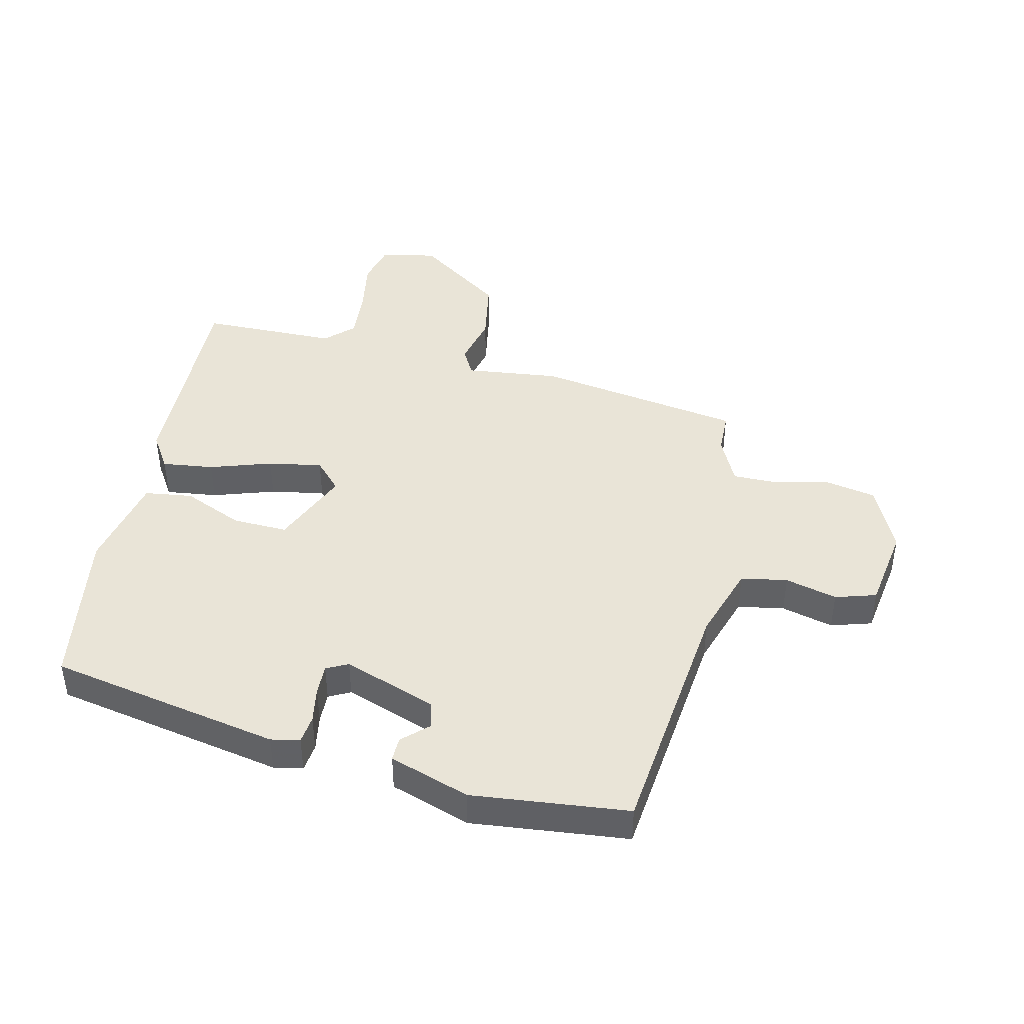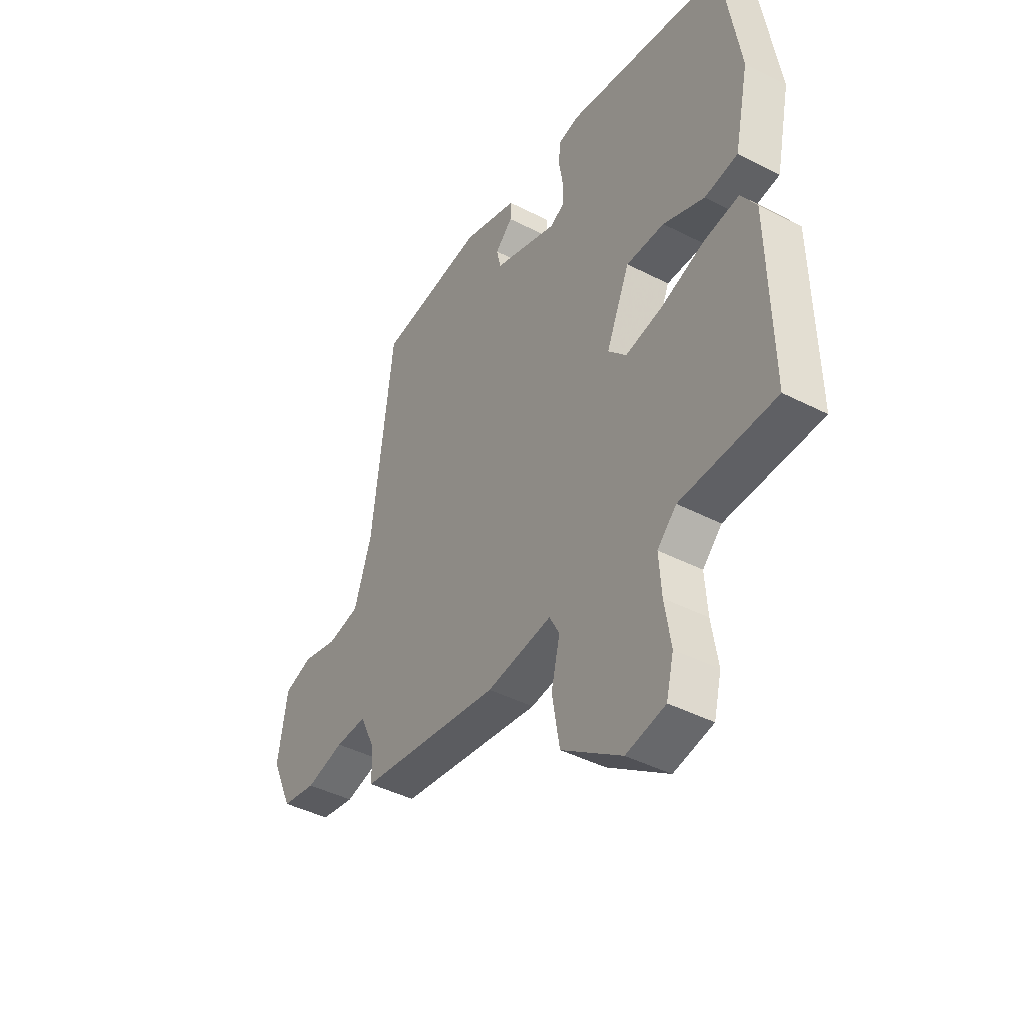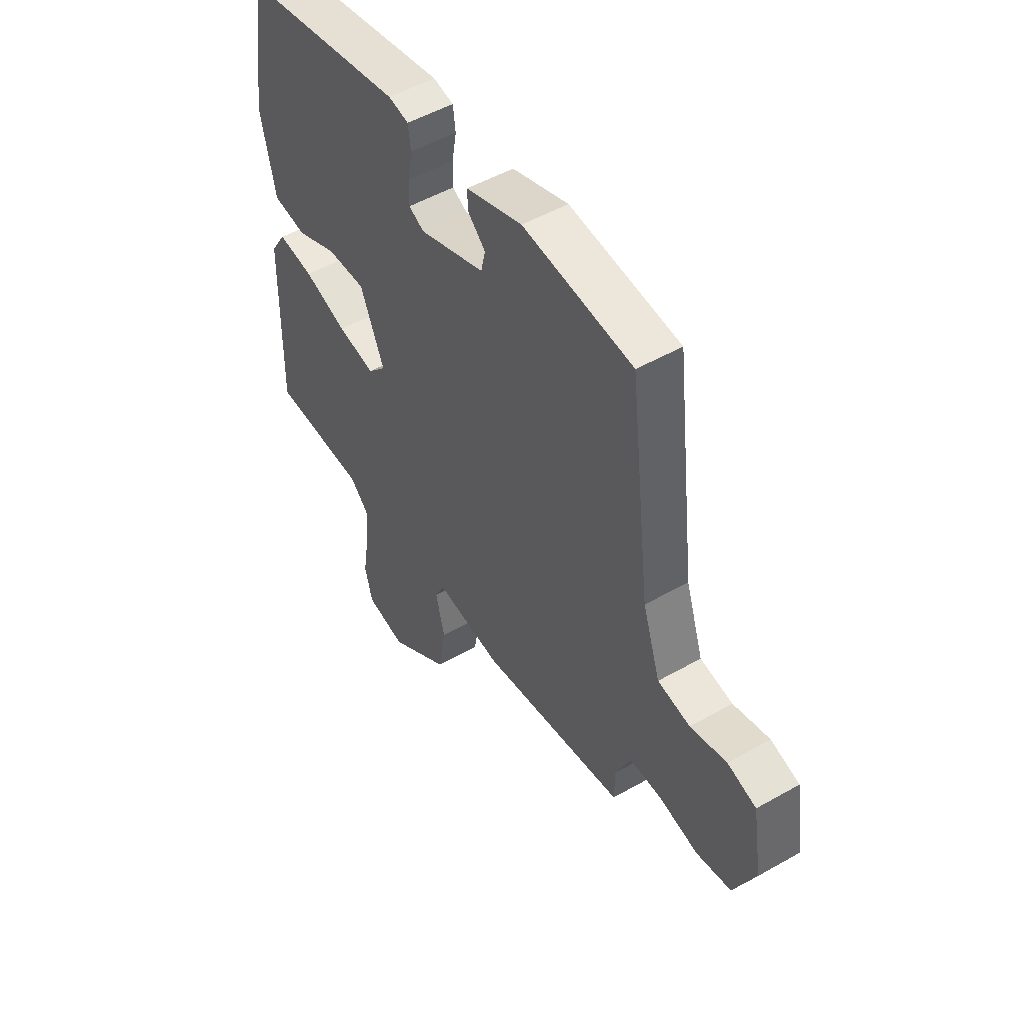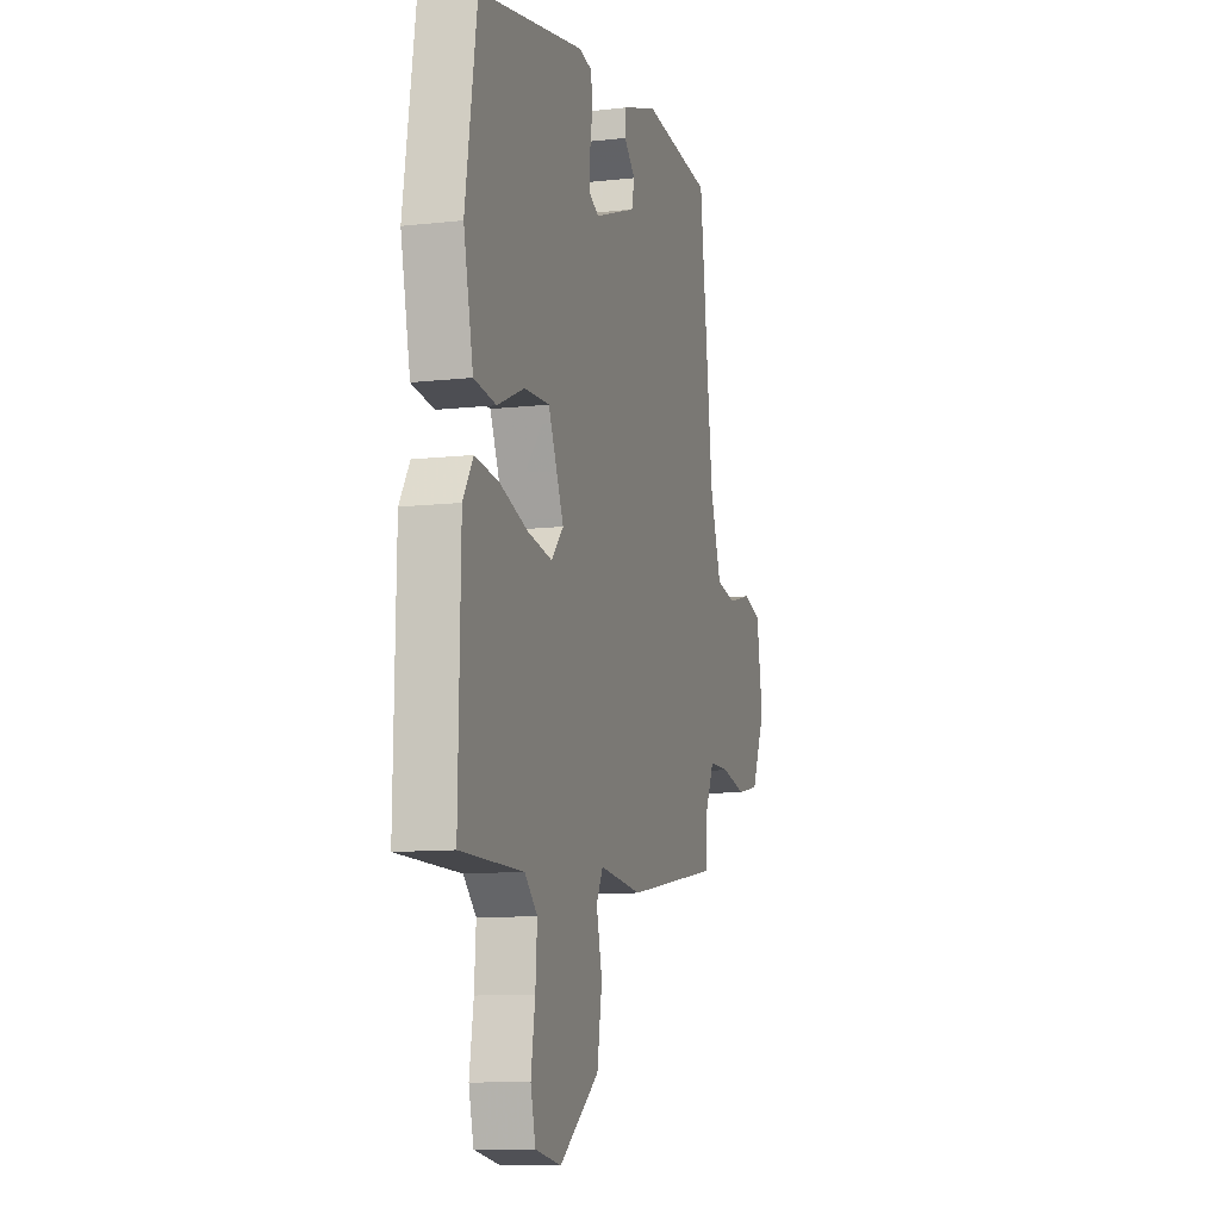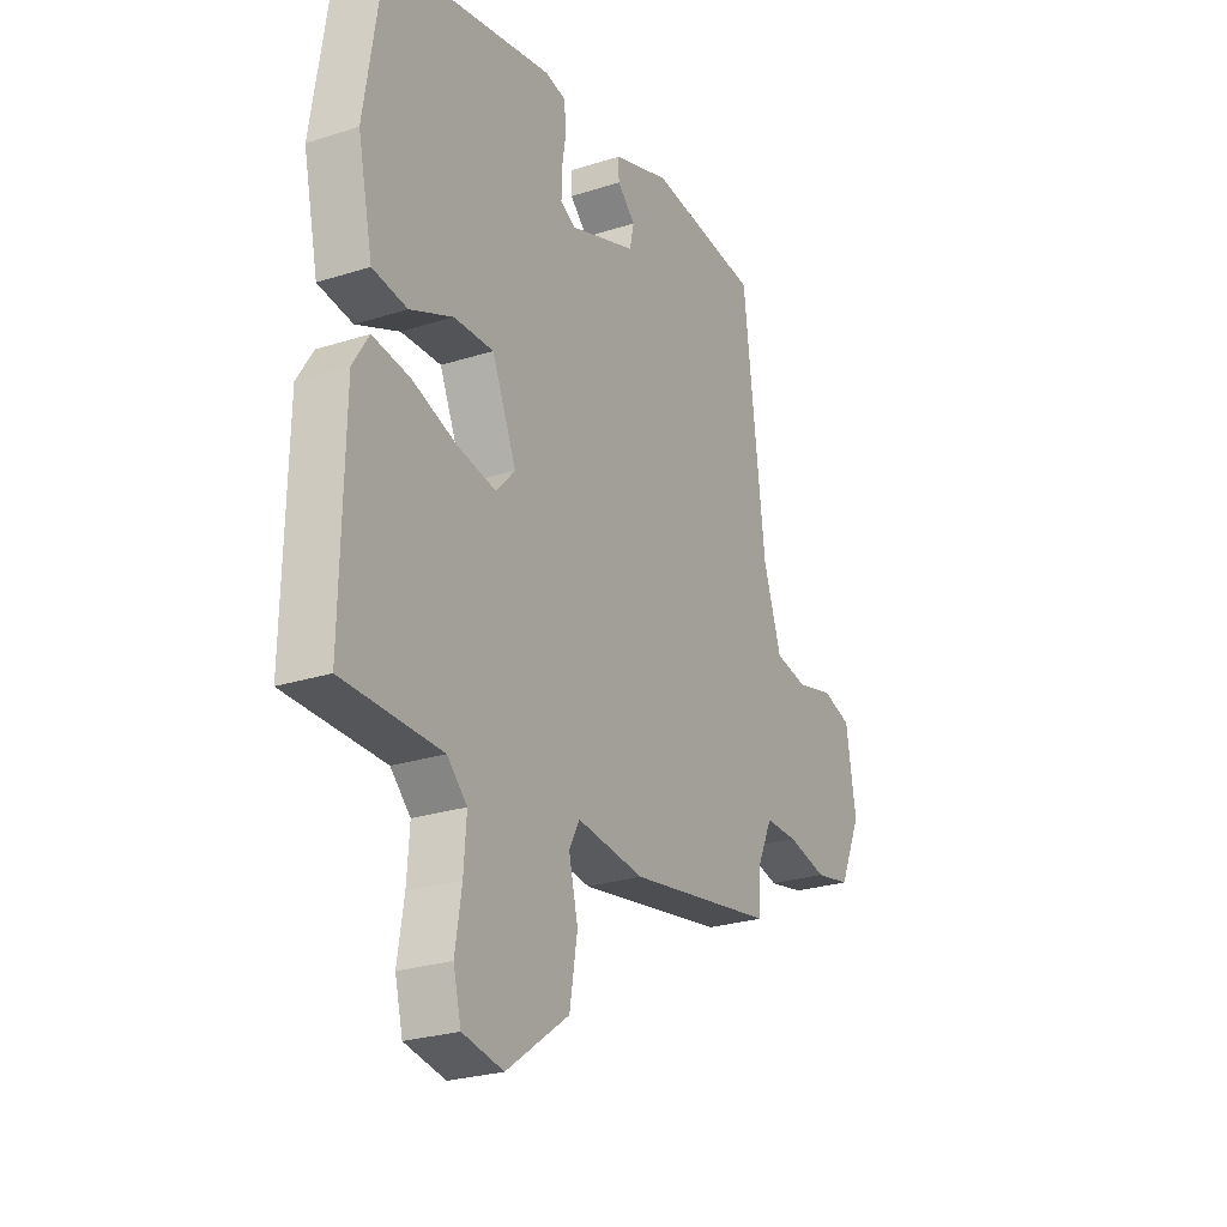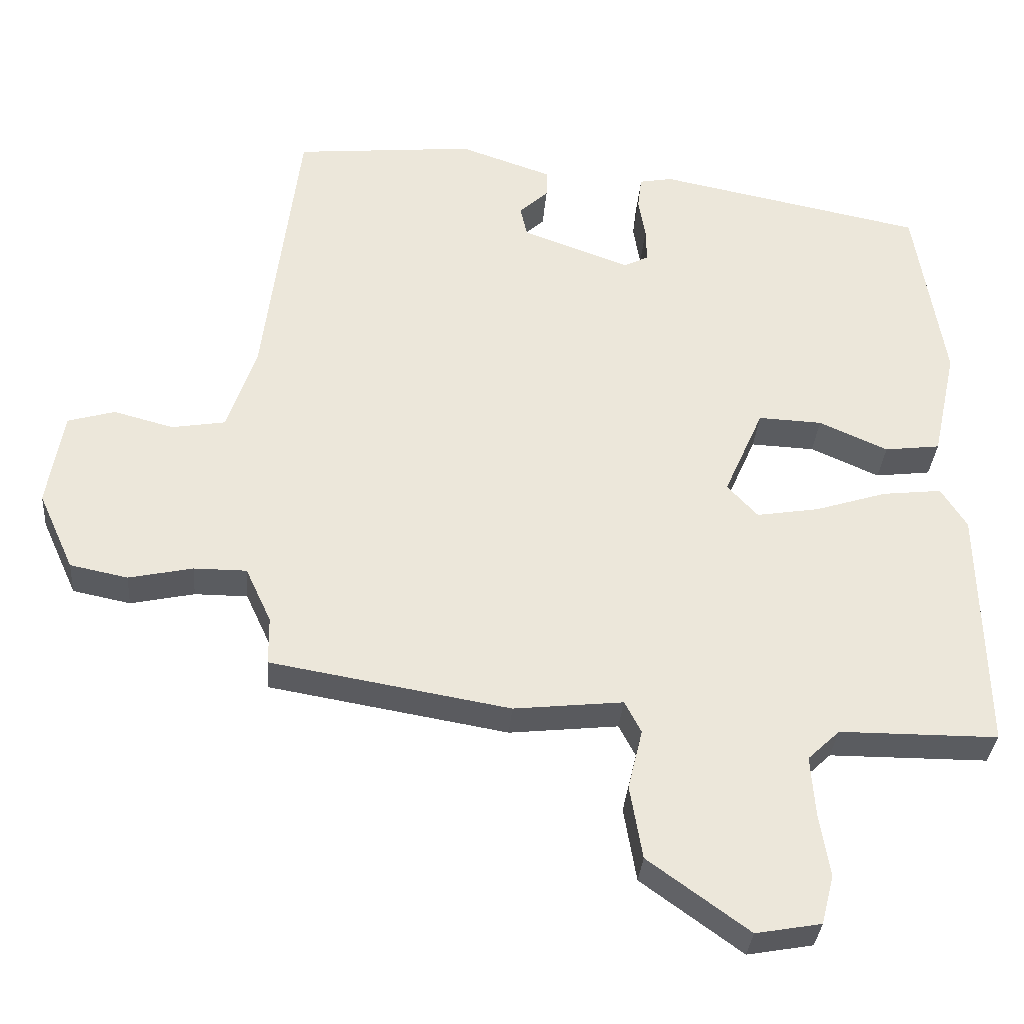
<metadata>
{"format":"obj","ext":"obj","renderer":"f3d","projection":"perspective","resolution":1024,"background":"white","views":[{"elev":43.2,"azim":12.5,"up":"+Y"},{"elev":-43.2,"azim":-121.3,"up":"+Z"},{"elev":51.2,"azim":58.2,"up":"+Z"},{"elev":-10.5,"azim":-74.1,"up":"+Z"},{"elev":-25.8,"azim":-63.0,"up":"+Z"},{"elev":-33.7,"azim":175.5,"up":"+Z"}]}
</metadata>
<code>
v 0.482 0.07 -0.443
v 0.138 0.07 -0.502
v -0.019 0.07 -0.485
v -0.043 0.07 -0.531
v -0.022 0.07 -0.618
v -0.04 0.07 -0.725
v -0.185 0.07 -0.83
v -0.279 0.07 -0.813
v -0.297 0.07 -0.742
v -0.282 0.07 -0.648
v -0.276 0.07 -0.563
v -0.322 0.07 -0.519
v -0.55 0.07 -0.518
v -0.543 0.07 -0.159
v -0.506 0.07 -0.1
v -0.42 0.07 -0.11
v -0.317 0.07 -0.143
v -0.227 0.07 -0.158
v -0.183 0.07 -0.11
v -0.24 0.07 0.02
v -0.332 0.07 0.016
v -0.431 0.07 -0.028
v -0.511 0.07 -0.018
v -0.546 0.07 0.143
v -0.504 0.07 0.414
v -0.119 0.07 0.491
v -0.071 0.07 0.482
v -0.065 0.07 0.435
v -0.075 0.07 0.375
v -0.076 0.07 0.324
v -0.04 0.07 0.306
v 0.115 0.07 0.363
v 0.125 0.07 0.408
v 0.083 0.07 0.447
v 0.082 0.07 0.487
v 0.215 0.07 0.533
v 0.475 0.07 0.508
v 0.526 0.07 0.091
v 0.568 0.07 -0.034
v 0.645 0.07 -0.047
v 0.731 0.07 -0.024
v 0.799 0.07 -0.044
v 0.822 0.07 -0.183
v 0.771 0.07 -0.296
v 0.688 0.07 -0.313
v 0.596 0.07 -0.293
v 0.52 0.07 -0.293
v 0.483 0.07 -0.373
v 0.482 0 -0.443
v 0.138 0 -0.502
v -0.019 0 -0.485
v -0.043 0 -0.531
v -0.022 0 -0.618
v -0.04 0 -0.725
v -0.185 0 -0.83
v -0.279 0 -0.813
v -0.297 0 -0.742
v -0.282 0 -0.648
v -0.276 0 -0.563
v -0.322 0 -0.519
v -0.55 0 -0.518
v -0.543 0 -0.159
v -0.506 0 -0.1
v -0.42 0 -0.11
v -0.317 0 -0.143
v -0.227 0 -0.158
v -0.183 0 -0.11
v -0.24 0 0.02
v -0.332 0 0.016
v -0.431 0 -0.028
v -0.511 0 -0.018
v -0.546 0 0.143
v -0.504 0 0.414
v -0.119 0 0.491
v -0.071 0 0.482
v -0.065 0 0.435
v -0.075 0 0.375
v -0.076 0 0.324
v -0.04 0 0.306
v 0.115 0 0.363
v 0.125 0 0.408
v 0.083 0 0.447
v 0.082 0 0.487
v 0.215 0 0.533
v 0.475 0 0.508
v 0.526 0 0.091
v 0.568 0 -0.034
v 0.645 0 -0.047
v 0.731 0 -0.024
v 0.799 0 -0.044
v 0.822 0 -0.183
v 0.771 0 -0.296
v 0.688 0 -0.313
v 0.596 0 -0.293
v 0.52 0 -0.293
v 0.483 0 -0.373
f 44 45 46
f 43 44 46
f 42 43 46
f 41 42 46
f 40 41 46
f 39 40 46 47
f 38 39 47 48
f 36 37 38
f 35 36 38
f 34 35 38
f 33 34 38
f 32 33 38 48
f 27 28 29
f 26 27 29
f 25 26 29
f 24 25 29
f 23 24 29
f 22 23 29
f 21 22 29
f 20 21 29 30
f 19 20 30 31
f 15 16 17
f 14 15 17
f 13 14 17
f 12 13 17
f 11 12 17 18
f 10 11 18 19
f 9 10 19
f 8 9 19
f 7 8 19
f 6 7 19
f 5 6 19
f 4 5 19
f 1 2 3
f 48 1 3
f 32 48 3
f 31 32 3
f 19 31 3
f 3 4 19
f 94 93 92
f 94 92 91
f 94 91 90
f 94 90 89
f 94 89 88
f 95 94 88 87
f 96 95 87 86
f 86 85 84
f 86 84 83
f 86 83 82
f 86 82 81
f 96 86 81 80
f 77 76 75
f 77 75 74
f 77 74 73
f 77 73 72
f 77 72 71
f 77 71 70
f 77 70 69
f 78 77 69 68
f 79 78 68 67
f 65 64 63
f 65 63 62
f 65 62 61
f 65 61 60
f 66 65 60 59
f 67 66 59 58
f 67 58 57
f 67 57 56
f 67 56 55
f 67 55 54
f 67 54 53
f 67 53 52
f 51 50 49
f 51 49 96
f 51 96 80
f 51 80 79
f 51 79 67
f 67 52 51
f 1 49 50 2
f 2 50 51 3
f 3 51 52 4
f 4 52 53 5
f 5 53 54 6
f 6 54 55 7
f 7 55 56 8
f 8 56 57 9
f 9 57 58 10
f 10 58 59 11
f 11 59 60 12
f 12 60 61 13
f 13 61 62 14
f 14 62 63 15
f 15 63 64 16
f 16 64 65 17
f 17 65 66 18
f 18 66 67 19
f 19 67 68 20
f 20 68 69 21
f 21 69 70 22
f 22 70 71 23
f 23 71 72 24
f 24 72 73 25
f 25 73 74 26
f 26 74 75 27
f 27 75 76 28
f 28 76 77 29
f 29 77 78 30
f 30 78 79 31
f 31 79 80 32
f 32 80 81 33
f 33 81 82 34
f 34 82 83 35
f 35 83 84 36
f 36 84 85 37
f 37 85 86 38
f 38 86 87 39
f 39 87 88 40
f 40 88 89 41
f 41 89 90 42
f 42 90 91 43
f 43 91 92 44
f 44 92 93 45
f 45 93 94 46
f 46 94 95 47
f 47 95 96 48
f 48 96 49 1

</code>
